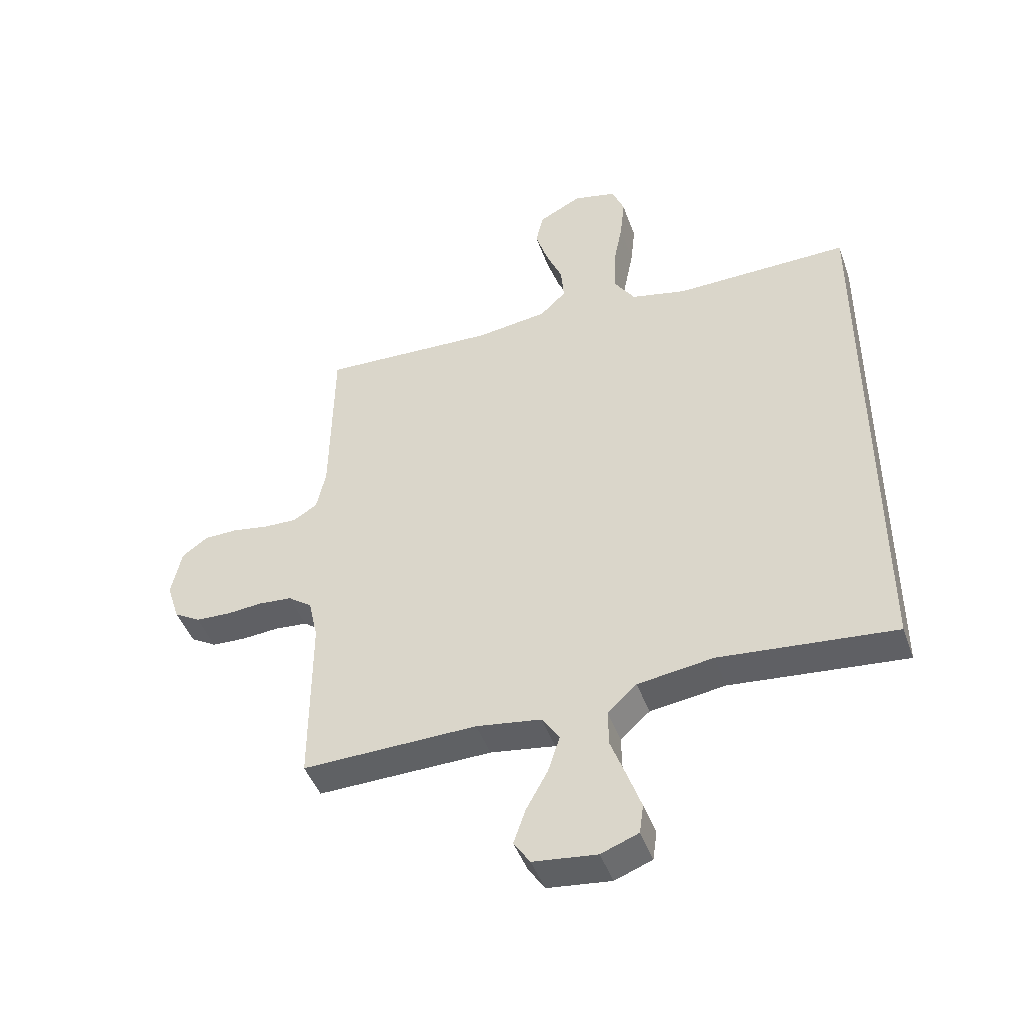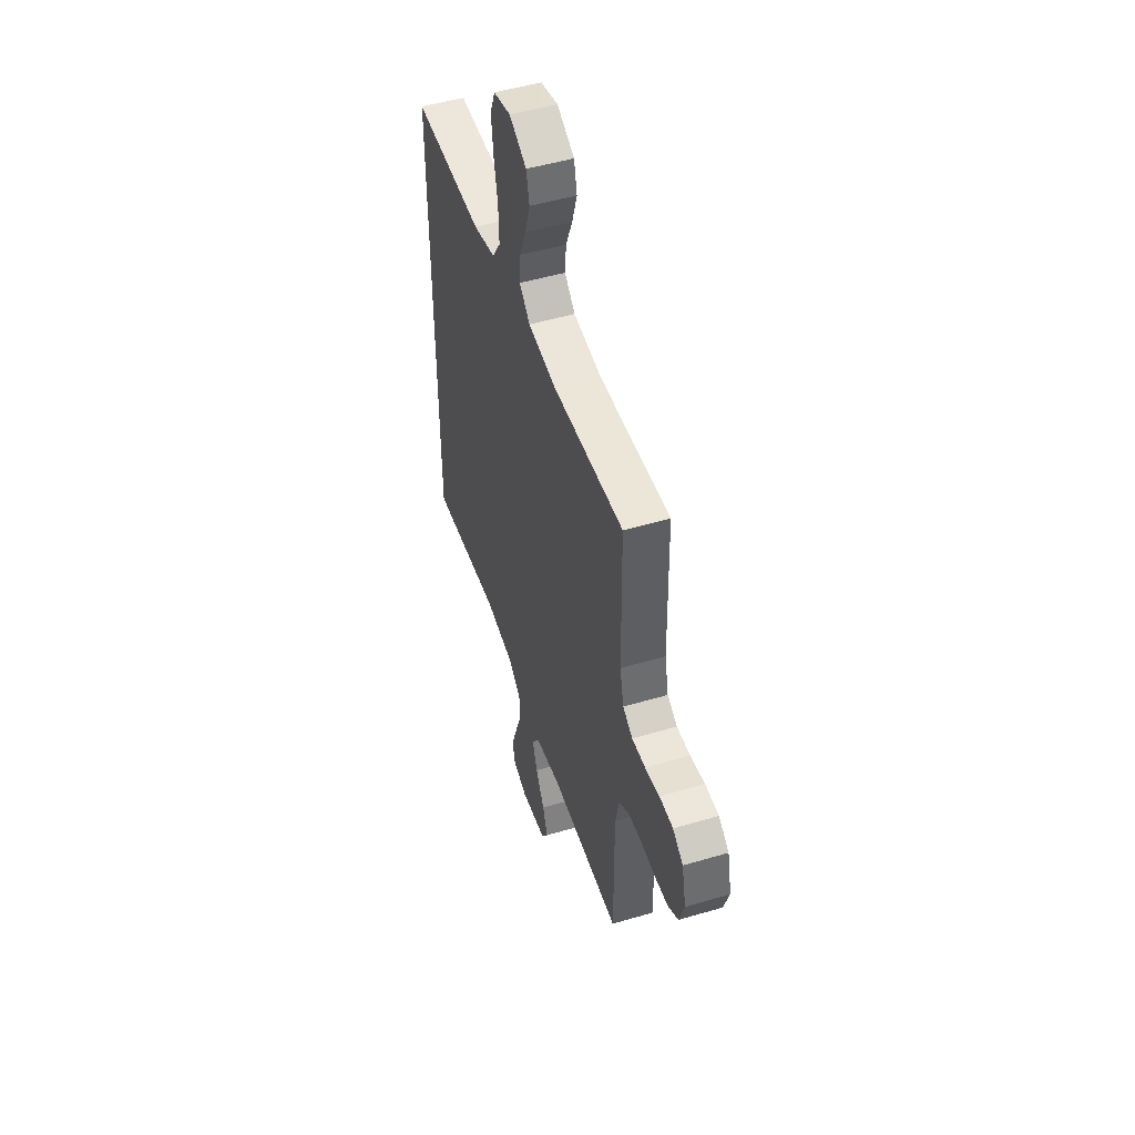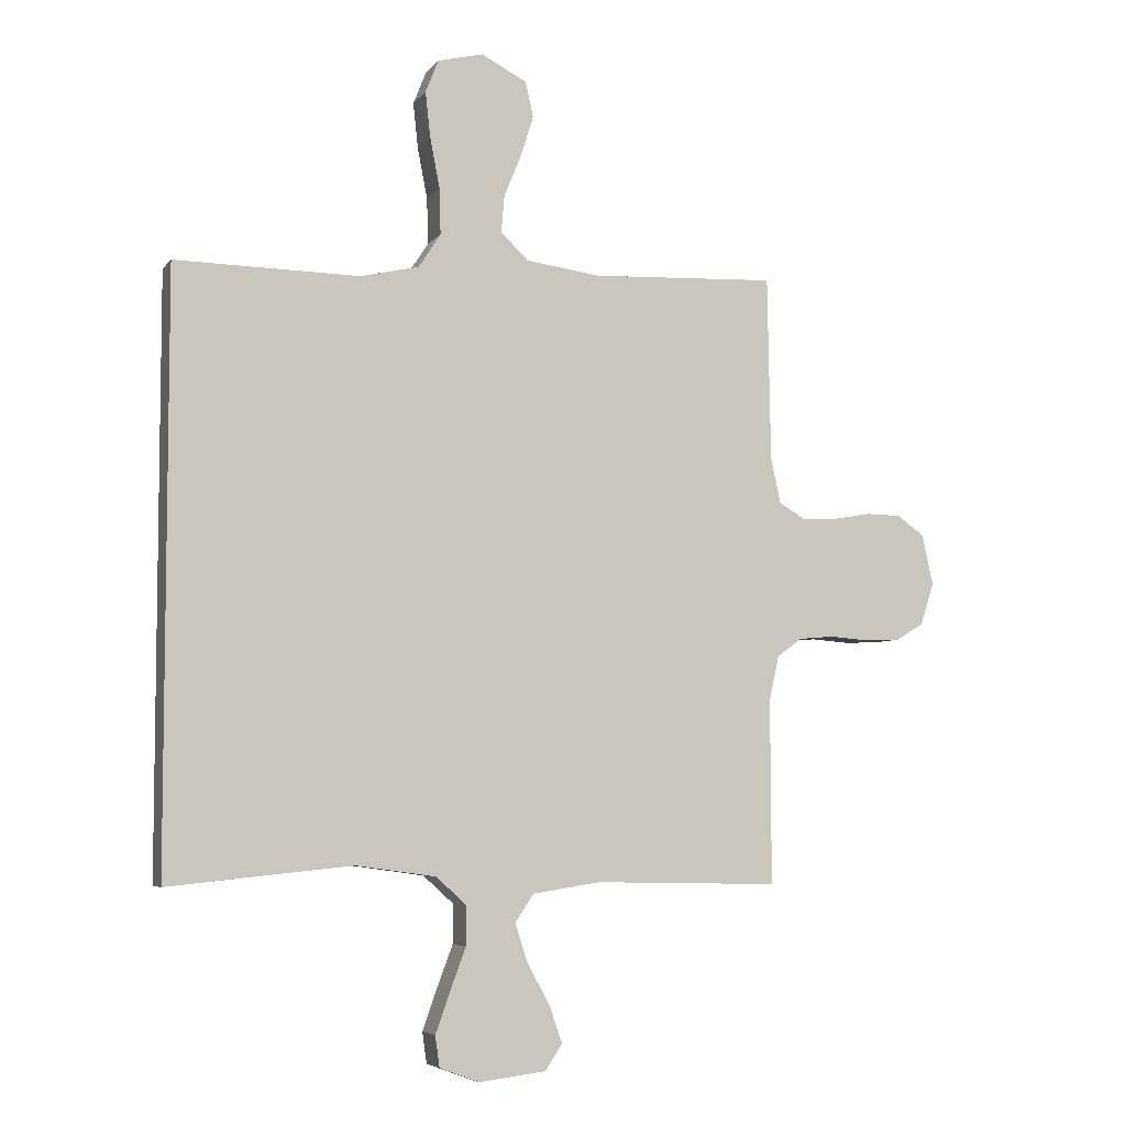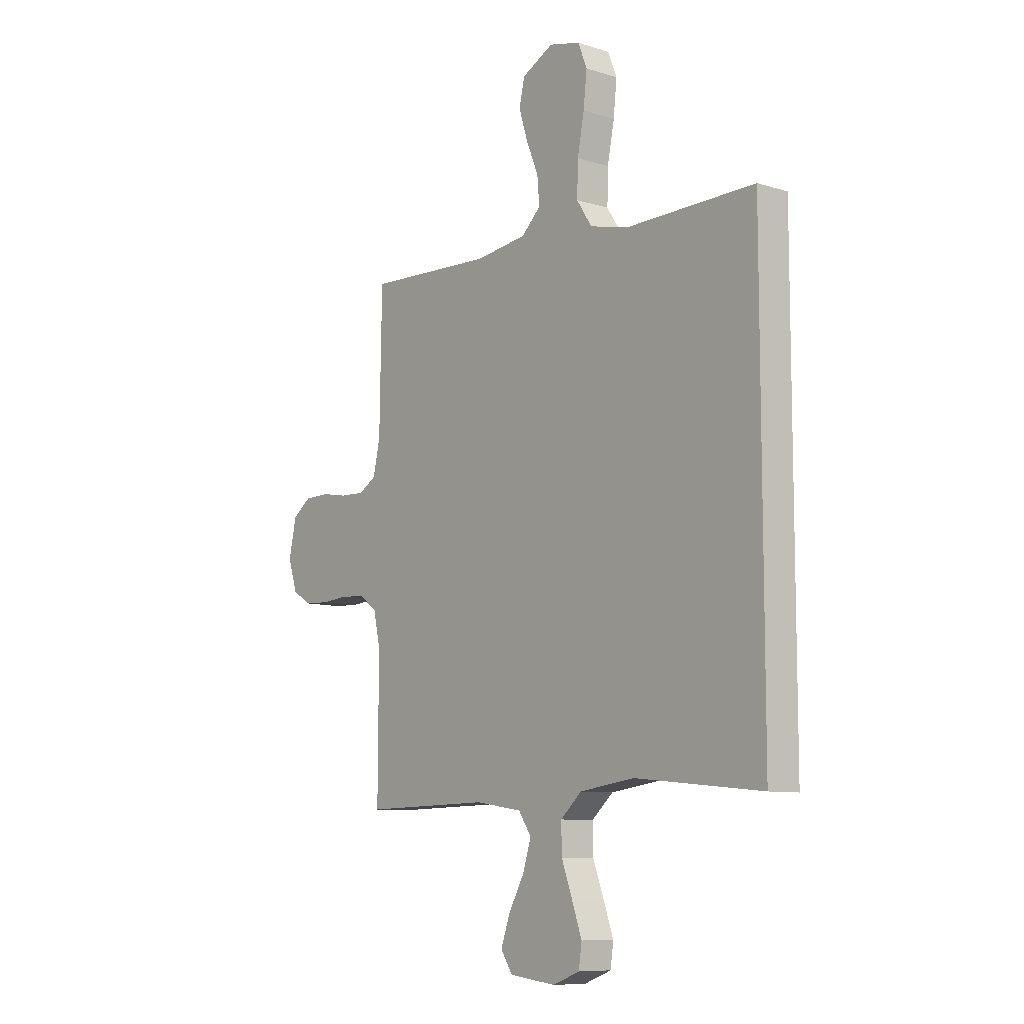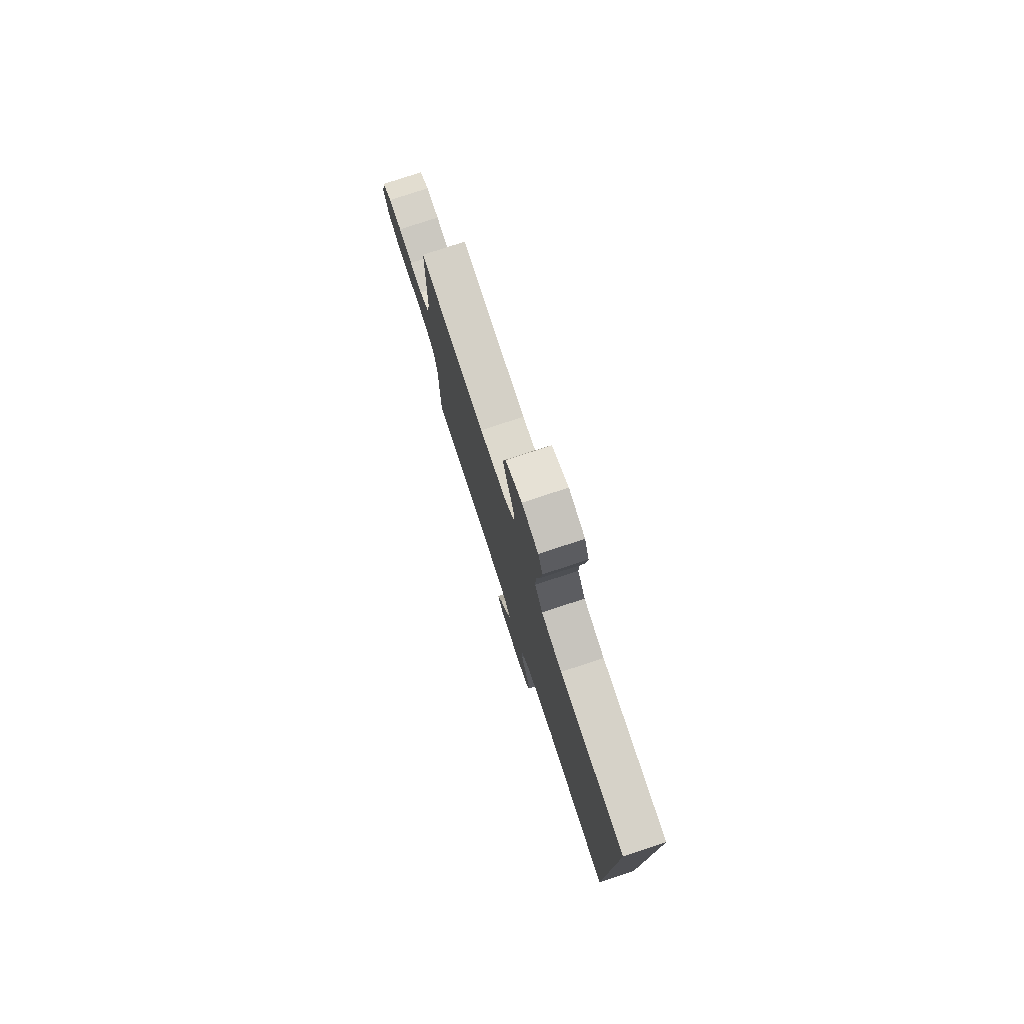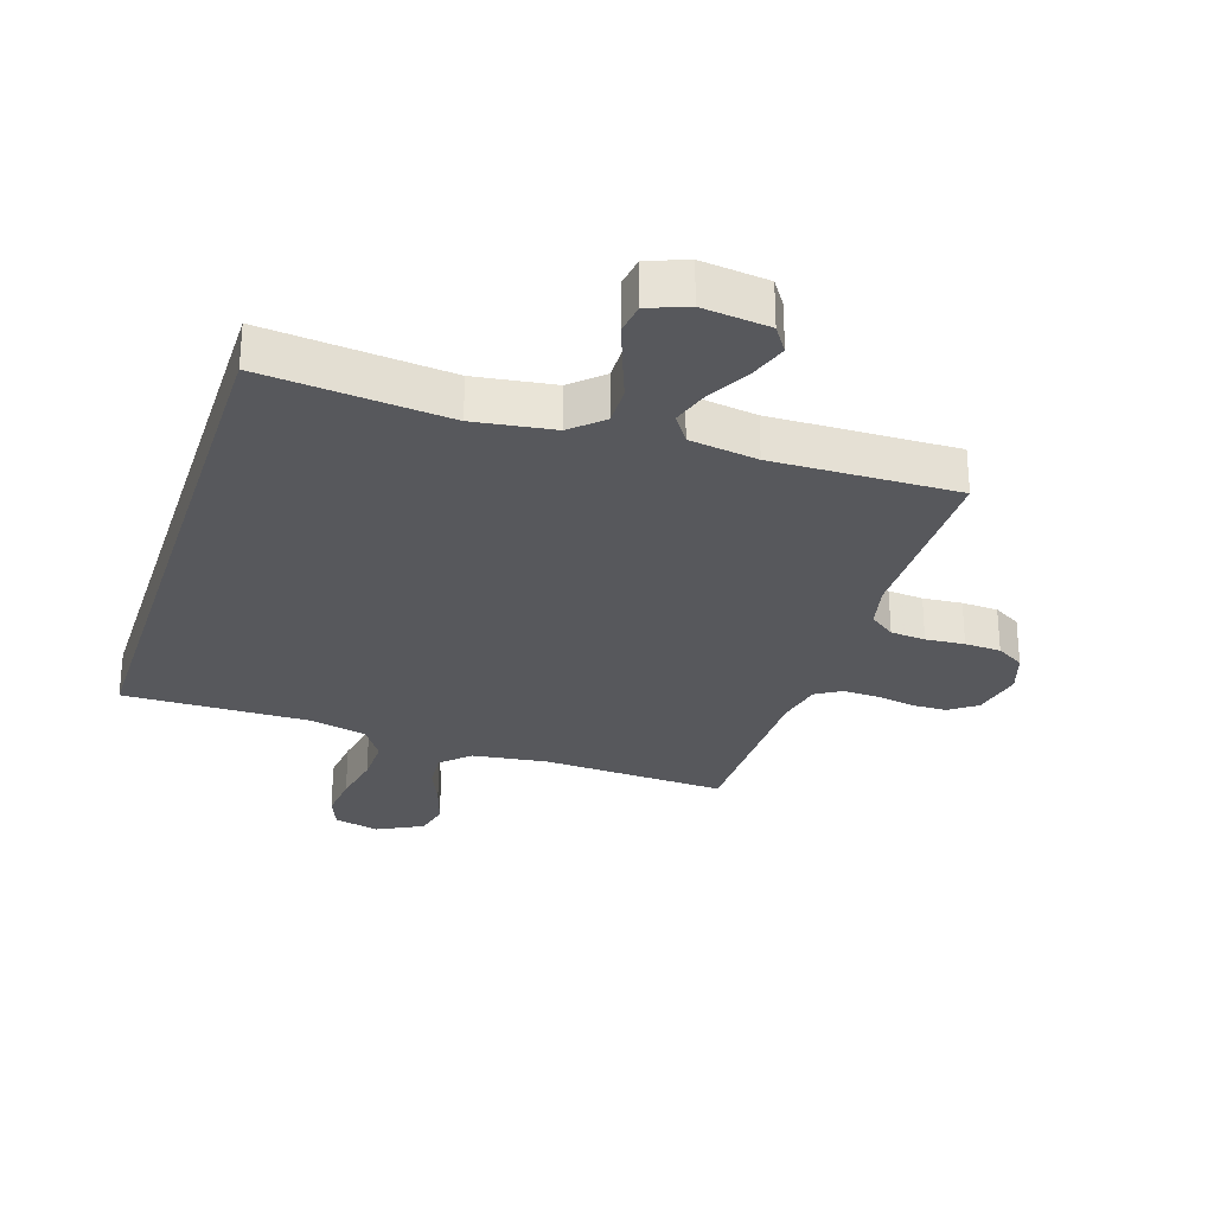
<metadata>
{"format":"obj","ext":"obj","renderer":"f3d","projection":"perspective","resolution":1024,"background":"white","views":[{"elev":-45.7,"azim":19.3,"up":"+Z"},{"elev":49.7,"azim":-108.2,"up":"+Z"},{"elev":-5.7,"azim":160.3,"up":"+Z"},{"elev":-9.1,"azim":50.5,"up":"+Z"},{"elev":78.4,"azim":71.8,"up":"+Z"},{"elev":-28.6,"azim":162.1,"up":"+Y"}]}
</metadata>
<code>
v 0.5 0.07 0.46
v 0.5 0.07 -0.495
v 0.2 0.07 -0.465
v 0.071 0.07 -0.483
v 0.021 0.07 -0.528
v 0.022 0.07 -0.591
v 0.048 0.07 -0.661
v 0.071 0.07 -0.726
v 0.064 0.07 -0.776
v 0 0.07 -0.8
v -0.109 0.07 -0.787
v -0.137 0.07 -0.745
v -0.116 0.07 -0.685
v -0.079 0.07 -0.618
v -0.059 0.07 -0.556
v -0.089 0.07 -0.511
v -0.2 0.07 -0.494
v -0.5 0.07 -0.5
v -0.499 0.07 -0.2
v -0.515 0.07 -0.128
v -0.556 0.07 -0.098
v -0.613 0.07 -0.093
v -0.676 0.07 -0.098
v -0.735 0.07 -0.095
v -0.78 0.07 -0.068
v -0.802 0.07 0
v -0.784 0.07 0.082
v -0.74 0.07 0.114
v -0.682 0.07 0.115
v -0.62 0.07 0.104
v -0.563 0.07 0.102
v -0.521 0.07 0.127
v -0.505 0.07 0.2
v -0.5 0.07 0.5
v -0.2 0.07 0.486
v -0.078 0.07 0.502
v -0.033 0.07 0.545
v -0.038 0.07 0.605
v -0.066 0.07 0.673
v -0.087 0.07 0.74
v -0.074 0.07 0.797
v 0 0.07 0.835
v 0.074 0.07 0.817
v 0.095 0.07 0.764
v 0.087 0.07 0.69
v 0.071 0.07 0.608
v 0.069 0.07 0.533
v 0.105 0.07 0.478
v 0.2 0.07 0.456
v 0.5 0 0.46
v 0.5 0 -0.495
v 0.2 0 -0.465
v 0.071 0 -0.483
v 0.021 0 -0.528
v 0.022 0 -0.591
v 0.048 0 -0.661
v 0.071 0 -0.726
v 0.064 0 -0.776
v 0 0 -0.8
v -0.109 0 -0.787
v -0.137 0 -0.745
v -0.116 0 -0.685
v -0.079 0 -0.618
v -0.059 0 -0.556
v -0.089 0 -0.511
v -0.2 0 -0.494
v -0.5 0 -0.5
v -0.499 0 -0.2
v -0.515 0 -0.128
v -0.556 0 -0.098
v -0.613 0 -0.093
v -0.676 0 -0.098
v -0.735 0 -0.095
v -0.78 0 -0.068
v -0.802 0 0
v -0.784 0 0.082
v -0.74 0 0.114
v -0.682 0 0.115
v -0.62 0 0.104
v -0.563 0 0.102
v -0.521 0 0.127
v -0.505 0 0.2
v -0.5 0 0.5
v -0.2 0 0.486
v -0.078 0 0.502
v -0.033 0 0.545
v -0.038 0 0.605
v -0.066 0 0.673
v -0.087 0 0.74
v -0.074 0 0.797
v 0 0 0.835
v 0.074 0 0.817
v 0.095 0 0.764
v 0.087 0 0.69
v 0.071 0 0.608
v 0.069 0 0.533
v 0.105 0 0.478
v 0.2 0 0.456
f 44 45 46
f 43 44 46
f 42 43 46
f 41 42 46
f 40 41 46
f 39 40 46
f 38 39 46
f 37 38 46 47
f 36 37 47 48
f 33 34 35
f 36 48 49
f 35 36 49
f 33 35 49
f 32 33 49
f 28 29 30
f 27 28 30
f 26 27 30
f 25 26 30
f 24 25 30
f 23 24 30
f 22 23 30
f 21 22 30 31
f 1 2 3
f 49 1 3
f 32 49 3
f 31 32 3
f 21 31 3
f 20 21 3
f 12 13 14
f 11 12 14
f 10 11 14
f 9 10 14
f 8 9 14
f 7 8 14
f 6 7 14
f 5 6 14 15
f 4 5 15 16
f 19 20 3 4
f 17 18 19 4
f 4 16 17
f 95 94 93
f 95 93 92
f 95 92 91
f 95 91 90
f 95 90 89
f 95 89 88
f 95 88 87
f 96 95 87 86
f 97 96 86 85
f 84 83 82
f 98 97 85
f 98 85 84
f 98 84 82
f 98 82 81
f 79 78 77
f 79 77 76
f 79 76 75
f 79 75 74
f 79 74 73
f 79 73 72
f 79 72 71
f 80 79 71 70
f 52 51 50
f 52 50 98
f 52 98 81
f 52 81 80
f 52 80 70
f 52 70 69
f 63 62 61
f 63 61 60
f 63 60 59
f 63 59 58
f 63 58 57
f 63 57 56
f 63 56 55
f 64 63 55 54
f 65 64 54 53
f 53 52 69 68
f 53 68 67 66
f 66 65 53
f 1 50 51 2
f 2 51 52 3
f 3 52 53 4
f 4 53 54 5
f 5 54 55 6
f 6 55 56 7
f 7 56 57 8
f 8 57 58 9
f 9 58 59 10
f 10 59 60 11
f 11 60 61 12
f 12 61 62 13
f 13 62 63 14
f 14 63 64 15
f 15 64 65 16
f 16 65 66 17
f 17 66 67 18
f 18 67 68 19
f 19 68 69 20
f 20 69 70 21
f 21 70 71 22
f 22 71 72 23
f 23 72 73 24
f 24 73 74 25
f 25 74 75 26
f 26 75 76 27
f 27 76 77 28
f 28 77 78 29
f 29 78 79 30
f 30 79 80 31
f 31 80 81 32
f 32 81 82 33
f 33 82 83 34
f 34 83 84 35
f 35 84 85 36
f 36 85 86 37
f 37 86 87 38
f 38 87 88 39
f 39 88 89 40
f 40 89 90 41
f 41 90 91 42
f 42 91 92 43
f 43 92 93 44
f 44 93 94 45
f 45 94 95 46
f 46 95 96 47
f 47 96 97 48
f 48 97 98 49
f 49 98 50 1

</code>
